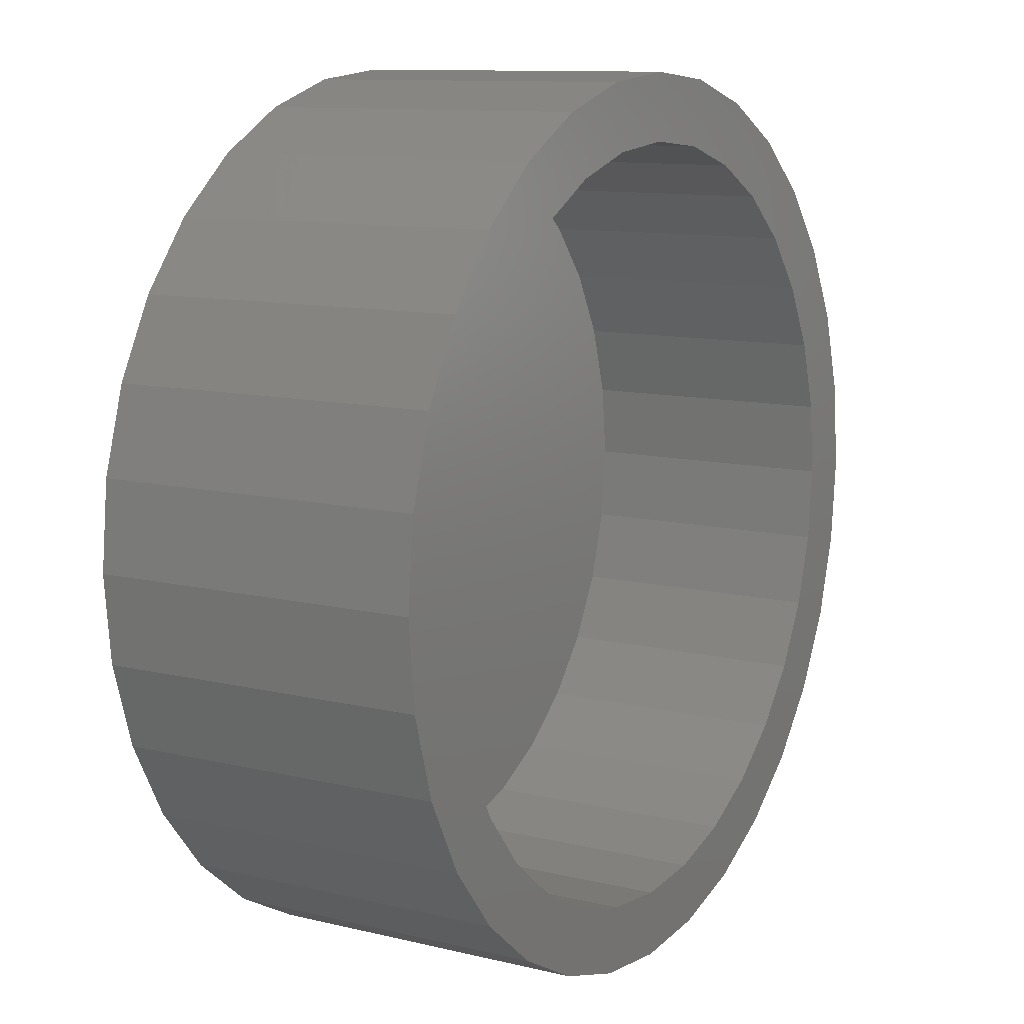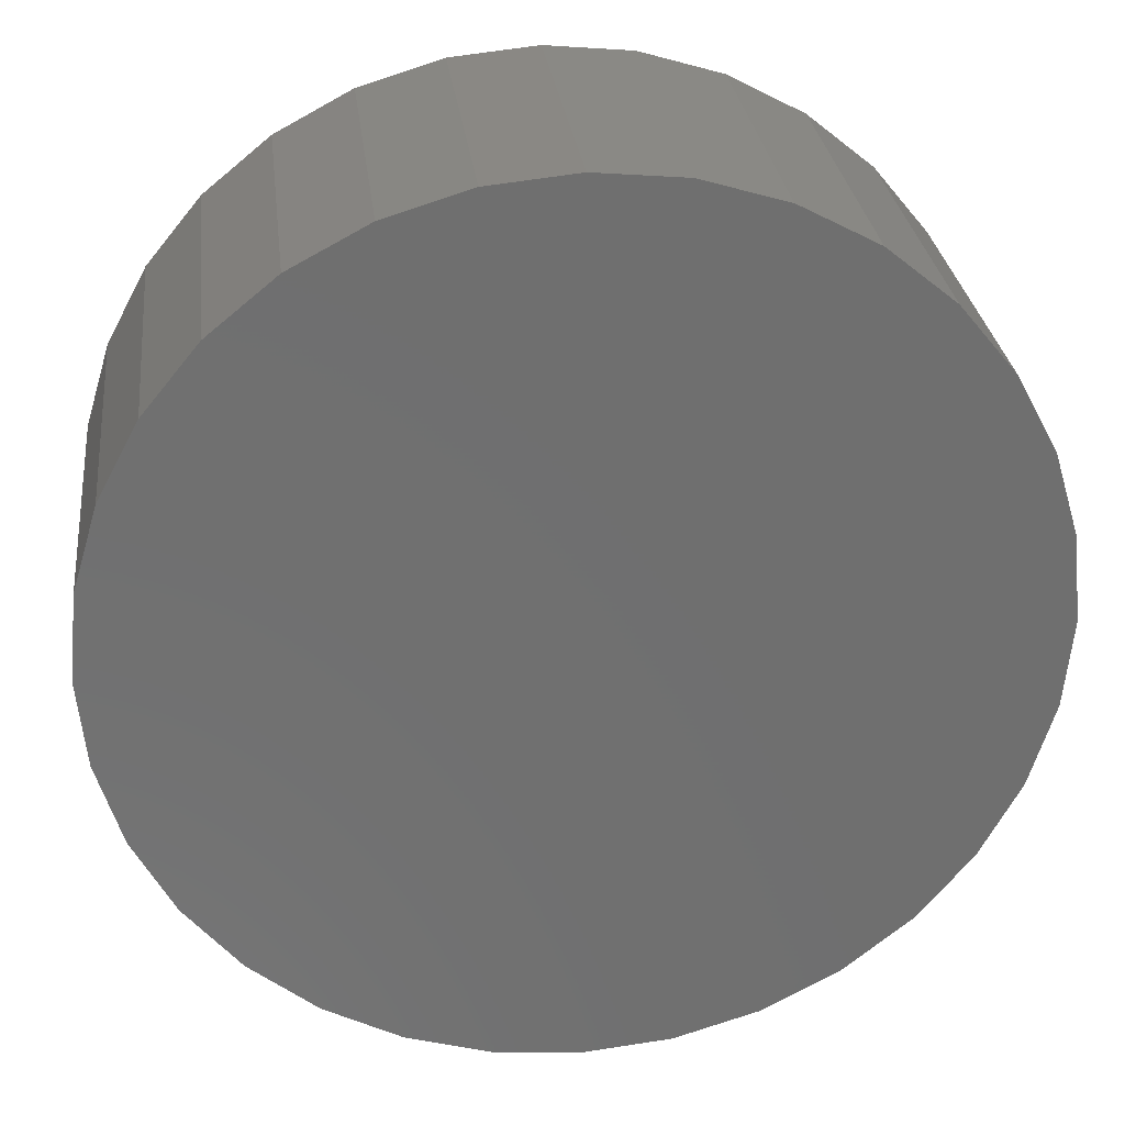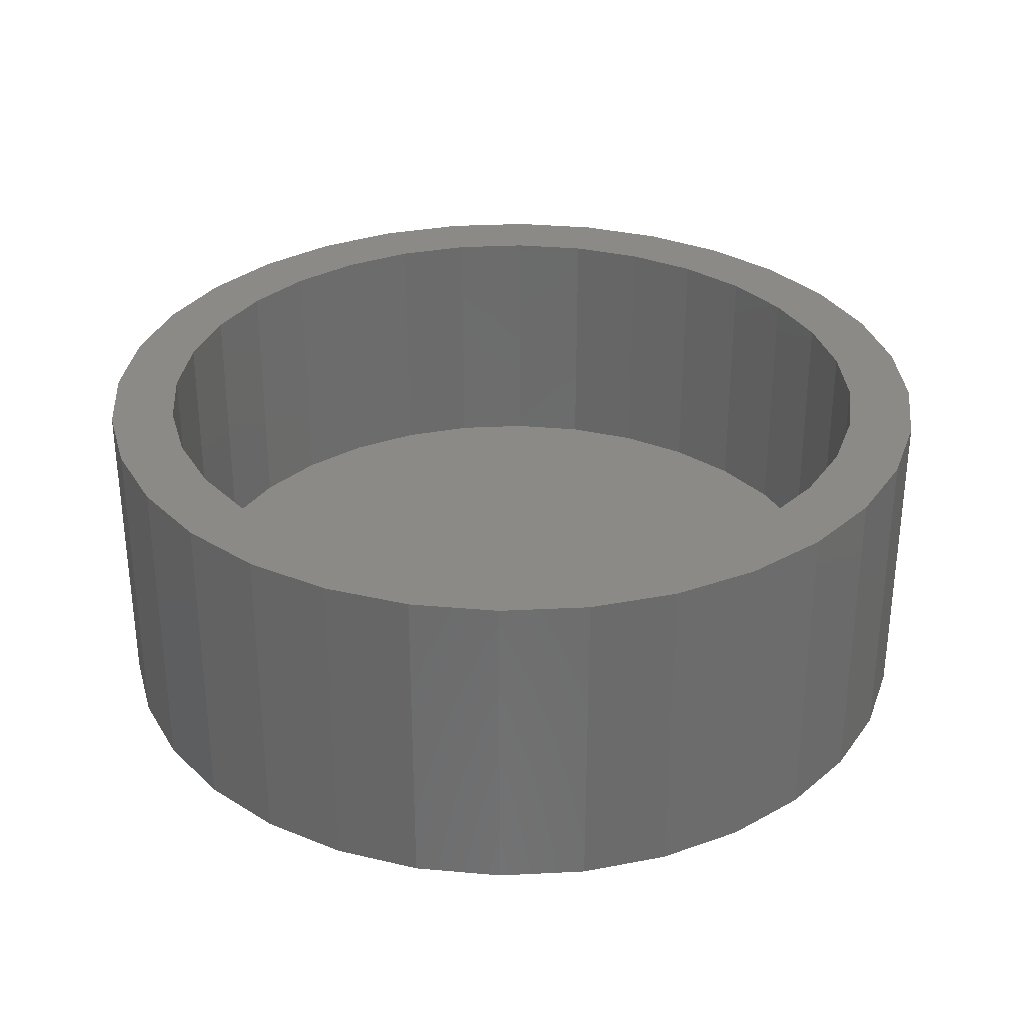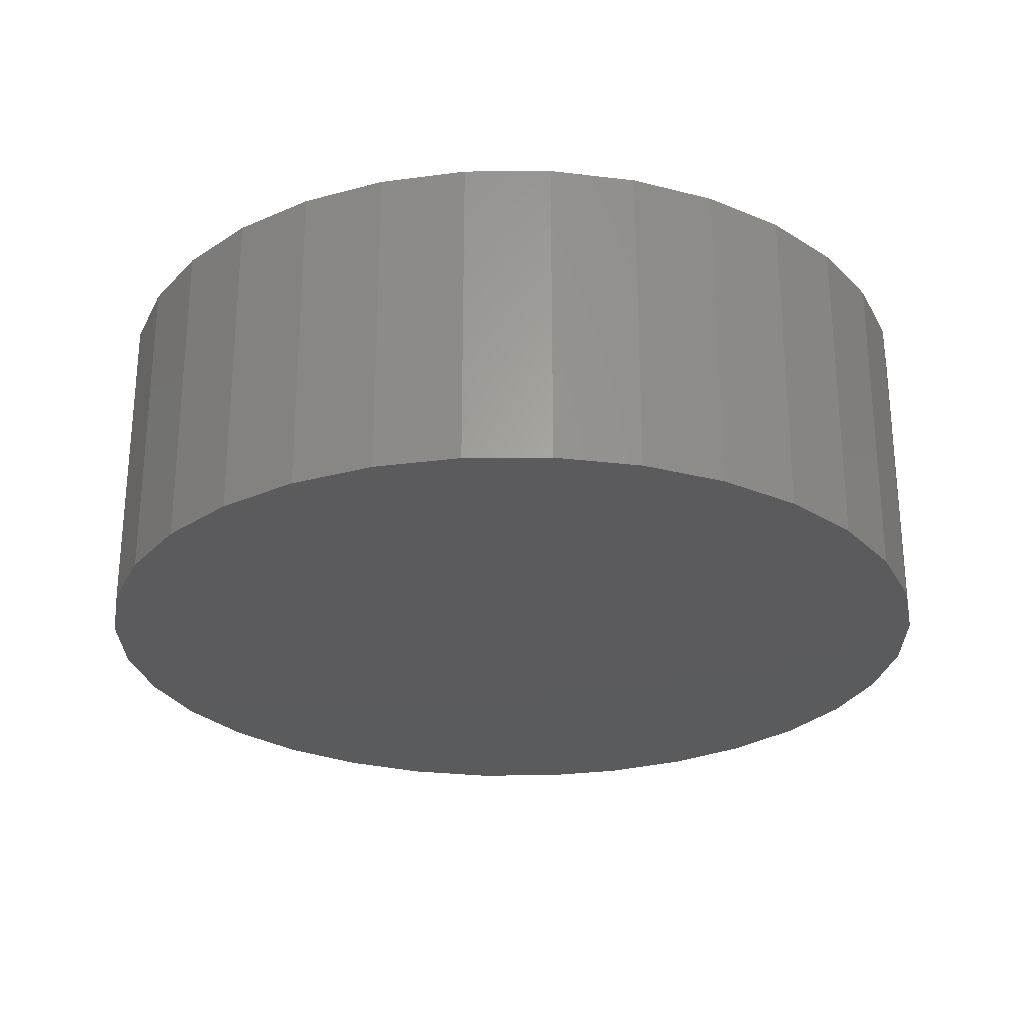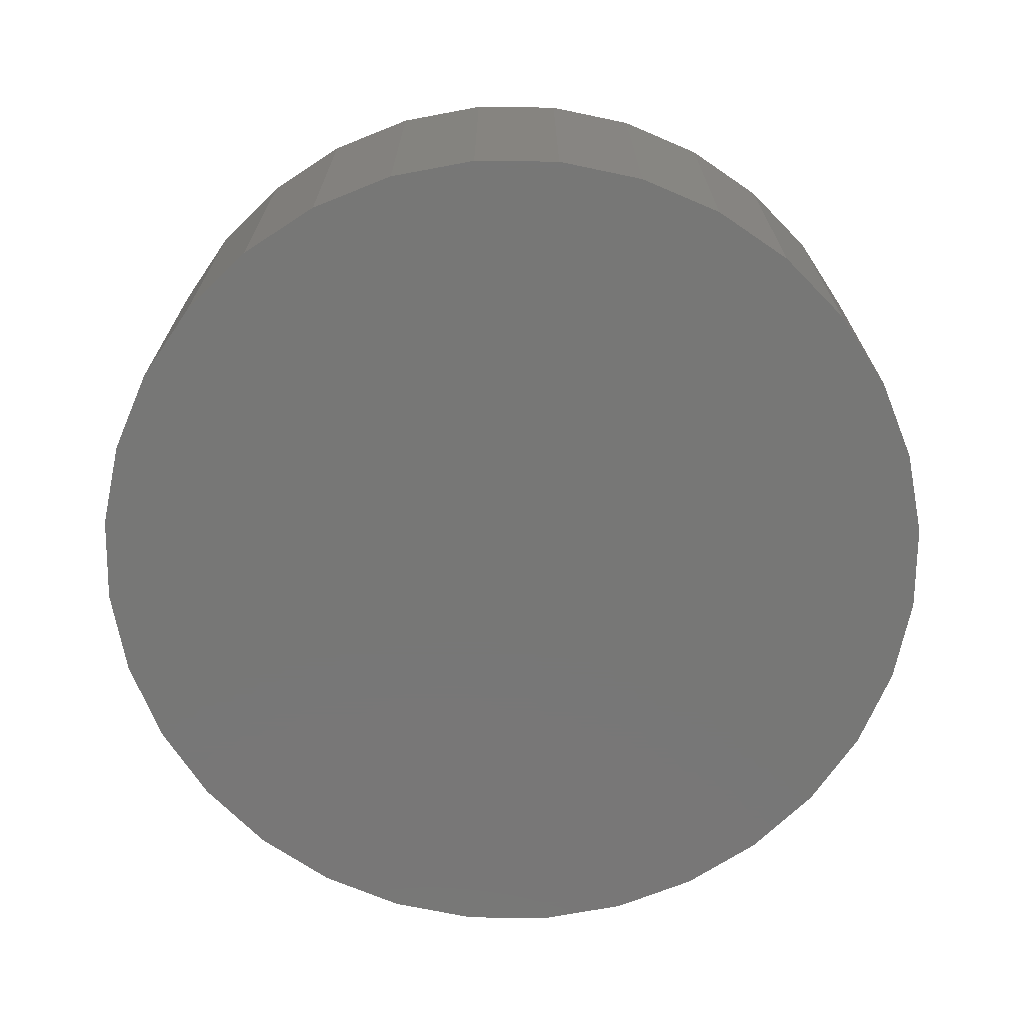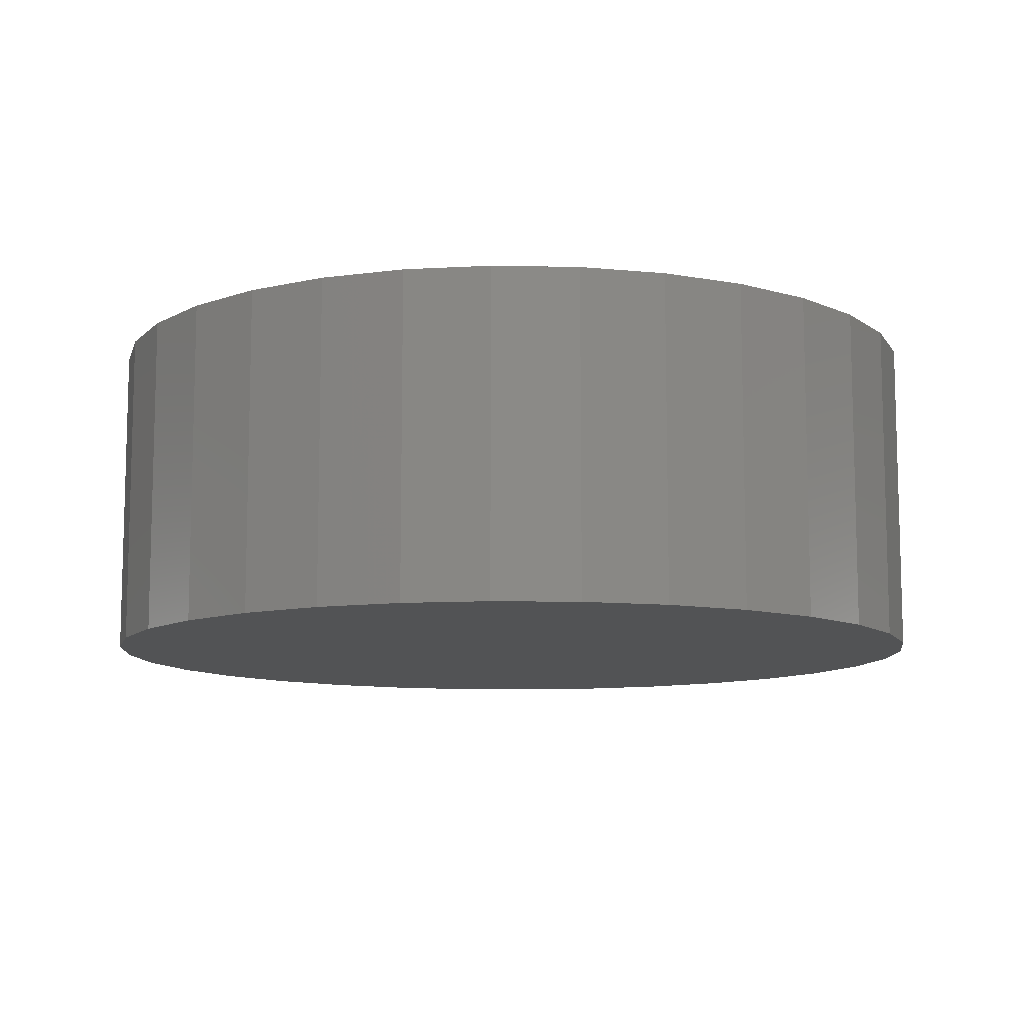
<metadata>
{"format":"stl","ext":"stl","renderer":"f3d","projection":"perspective","resolution":1024,"background":"white","views":[{"elev":10.9,"azim":-59.1,"up":"+Y"},{"elev":28.6,"azim":173.3,"up":"+Y"},{"elev":31.8,"azim":69.1,"up":"+Z"},{"elev":-26.7,"azim":28.7,"up":"+Z"},{"elev":-69.9,"azim":-175.0,"up":"+Z"},{"elev":-10.1,"azim":13.9,"up":"+Z"}]}
</metadata>
<code>
# stl→obj: 128 verts, 252 faces
v 0.007895 0.2687 0.2188
v 0.007895 0.3156 0.2188
v -0.05368 0.3096 0.2188
v -0.1129 0.2916 0.2188
v -0.04454 0.2636 0.2188
v -0.1675 0.2624 0.2188
v -0.2156 0.1493 0.2188
v -0.2837 0.1208 0.2188
v -0.2404 0.1028 0.2188
v 0.06947 0.3096 0.2188
v 0.007895 -0.2687 0.2188
v 0.007895 -0.3156 0.2188
v 0.06947 -0.3096 0.2188
v -0.2545 0.1754 0.2188
v -0.1821 0.19 0.2188
v -0.2153 0.2232 0.2188
v -0.1414 0.2235 0.2188
v -0.09495 0.2483 0.2188
v -0.2557 0.05243 0.2188
v -0.3017 0.06158 0.2188
v -0.2609 3.291e-17 0.2188
v -0.3077 3.865e-17 0.2188
v -0.2557 -0.05243 0.2188
v -0.3017 -0.06158 0.2188
v -0.2404 -0.1028 0.2188
v -0.2837 -0.1208 0.2188
v -0.2156 -0.1493 0.2188
v -0.2545 -0.1754 0.2188
v -0.1821 -0.19 0.2188
v -0.1414 -0.2235 0.2188
v -0.2153 -0.2232 0.2188
v -0.09495 -0.2483 0.2188
v -0.1675 -0.2624 0.2188
v -0.04454 -0.2636 0.2188
v -0.1129 -0.2916 0.2188
v -0.05368 -0.3096 0.2188
v 0.1287 0.2916 0.2188
v 0.06033 0.2636 0.2188
v 0.1832 0.2624 0.2188
v 0.1107 0.2483 0.2188
v 0.2311 0.2232 0.2188
v 0.1572 0.2235 0.2188
v 0.2703 0.1754 0.2188
v 0.1979 0.19 0.2188
v 0.2995 0.1208 0.2188
v 0.2314 0.1493 0.2188
v 0.2562 0.1028 0.2188
v 0.3175 0.06158 0.2188
v 0.2715 0.05243 0.2188
v 0.3235 1.168e-16 0.2188
v 0.2766 9.946e-17 0.2188
v 0.3175 -0.06158 0.2188
v 0.2715 -0.05243 0.2188
v 0.2995 -0.1208 0.2188
v 0.2562 -0.1028 0.2188
v 0.2703 -0.1754 0.2188
v 0.2314 -0.1493 0.2188
v 0.1979 -0.19 0.2188
v 0.2311 -0.2232 0.2188
v 0.1572 -0.2235 0.2188
v 0.1832 -0.2624 0.2188
v 0.1107 -0.2483 0.2188
v 0.06033 -0.2636 0.2188
v 0.1287 -0.2916 0.2188
v 0.007895 -0.2687 0.03125
v 0.06033 -0.2636 0.03125
v 0.1107 -0.2483 0.03125
v 0.1572 -0.2235 0.03125
v 0.1979 -0.19 0.03125
v 0.2314 -0.1493 0.03125
v 0.2562 -0.1028 0.03125
v 0.2715 -0.05243 0.03125
v 0.2766 -6.582e-17 0.03125
v -0.04454 -0.2636 0.03125
v -0.09495 -0.2483 0.03125
v -0.1414 -0.2235 0.03125
v -0.1821 -0.19 0.03125
v -0.2156 -0.1493 0.03125
v -0.2404 -0.1028 0.03125
v -0.2557 -0.05243 0.03125
v -0.2609 3.291e-17 0.03125
v 0.007895 0.2687 0.03125
v -0.04454 0.2636 0.03125
v -0.09495 0.2483 0.03125
v -0.1414 0.2235 0.03125
v -0.1821 0.19 0.03125
v -0.2156 0.1493 0.03125
v -0.2404 0.1028 0.03125
v -0.2557 0.05243 0.03125
v 0.06033 0.2636 0.03125
v 0.1107 0.2483 0.03125
v 0.1572 0.2235 0.03125
v 0.1979 0.19 0.03125
v 0.2314 0.1493 0.03125
v 0.2562 0.1028 0.03125
v 0.2715 0.05243 0.03125
v 0.3235 -7.73e-17 -0.01562
v 0.3175 -0.06158 -0.01562
v 0.2995 -0.1208 -0.01562
v 0.2703 -0.1754 -0.01562
v 0.2311 -0.2232 -0.01562
v 0.1832 -0.2624 -0.01562
v 0.1287 -0.2916 -0.01562
v 0.06947 -0.3096 -0.01562
v 0.007895 -0.3156 -0.01562
v -0.05368 -0.3096 -0.01562
v -0.1129 -0.2916 -0.01562
v -0.1675 -0.2624 -0.01562
v -0.2153 -0.2232 -0.01562
v -0.2545 -0.1754 -0.01562
v -0.2837 -0.1208 -0.01562
v -0.3017 -0.06158 -0.01562
v -0.3077 3.865e-17 -0.01562
v -0.3017 0.06158 -0.01562
v -0.2837 0.1208 -0.01562
v -0.2545 0.1754 -0.01562
v -0.2153 0.2232 -0.01562
v -0.1675 0.2624 -0.01562
v -0.1129 0.2916 -0.01562
v -0.05368 0.3096 -0.01562
v 0.007895 0.3156 -0.01562
v 0.06947 0.3096 -0.01562
v 0.1287 0.2916 -0.01562
v 0.1832 0.2624 -0.01562
v 0.2311 0.2232 -0.01562
v 0.2703 0.1754 -0.01562
v 0.2995 0.1208 -0.01562
v 0.3175 0.06158 -0.01562
f 1 2 3
f 1 3 4
f 5 1 4
f 4 6 5
f 7 8 9
f 10 2 1
f 11 12 13
f 8 7 14
f 14 7 15
f 14 15 16
f 16 15 17
f 16 17 6
f 6 17 18
f 6 18 5
f 9 8 19
f 19 8 20
f 19 20 21
f 21 20 22
f 21 22 23
f 23 22 24
f 23 24 25
f 25 24 26
f 25 26 27
f 27 26 28
f 27 28 29
f 29 28 30
f 30 28 31
f 30 31 32
f 32 31 33
f 32 33 34
f 34 33 35
f 34 35 11
f 11 35 36
f 11 36 12
f 10 1 37
f 37 1 38
f 37 38 39
f 39 38 40
f 39 40 41
f 41 40 42
f 41 42 43
f 43 42 44
f 43 44 45
f 45 44 46
f 45 46 47
f 45 47 48
f 48 47 49
f 48 49 50
f 50 49 51
f 50 51 52
f 52 51 53
f 52 53 54
f 54 53 55
f 54 55 56
f 56 55 57
f 56 57 58
f 56 58 59
f 59 58 60
f 59 60 61
f 61 60 62
f 61 62 63
f 11 13 63
f 63 13 64
f 63 64 61
f 65 63 66
f 66 63 62
f 66 62 67
f 67 62 60
f 67 60 68
f 68 60 58
f 68 58 69
f 69 58 57
f 69 57 70
f 70 57 55
f 70 55 71
f 71 55 53
f 71 53 72
f 72 53 51
f 72 51 73
f 63 65 11
f 11 65 74
f 11 74 34
f 34 74 75
f 34 75 32
f 32 75 76
f 32 76 30
f 30 76 77
f 30 77 29
f 29 77 78
f 29 78 27
f 27 78 79
f 27 79 25
f 25 79 80
f 25 80 23
f 23 80 81
f 23 81 21
f 82 5 83
f 83 5 18
f 83 18 84
f 84 18 17
f 84 17 85
f 85 17 15
f 85 15 86
f 86 15 7
f 86 7 87
f 87 7 9
f 87 9 88
f 88 9 19
f 88 19 89
f 89 19 21
f 89 21 81
f 5 82 1
f 1 82 90
f 1 90 38
f 38 90 91
f 38 91 40
f 40 91 92
f 40 92 42
f 42 92 93
f 42 93 44
f 44 93 94
f 44 94 46
f 46 94 95
f 46 95 47
f 47 95 96
f 47 96 49
f 49 96 73
f 49 73 51
f 97 50 98
f 98 50 52
f 98 52 99
f 99 52 54
f 99 54 100
f 100 54 56
f 100 56 101
f 101 56 59
f 101 59 102
f 102 59 61
f 102 61 103
f 103 61 64
f 103 64 104
f 104 64 13
f 104 13 105
f 105 13 12
f 105 12 106
f 106 12 36
f 106 36 107
f 107 36 35
f 107 35 108
f 108 35 33
f 108 33 109
f 109 33 31
f 109 31 110
f 110 31 28
f 110 28 111
f 111 28 26
f 111 26 112
f 112 26 24
f 112 24 113
f 113 24 22
f 113 22 114
f 114 22 20
f 114 20 115
f 115 20 8
f 115 8 116
f 116 8 14
f 116 14 117
f 117 14 16
f 117 16 118
f 118 16 6
f 118 6 119
f 119 6 4
f 119 4 120
f 120 4 3
f 120 3 121
f 121 3 2
f 121 2 122
f 122 2 10
f 122 10 123
f 123 10 37
f 123 37 124
f 124 37 39
f 124 39 125
f 125 39 41
f 125 41 126
f 126 41 43
f 126 43 127
f 127 43 45
f 127 45 128
f 128 45 48
f 128 48 97
f 97 48 50
f 121 122 120
f 105 106 104
f 104 106 107
f 104 107 103
f 103 107 108
f 103 108 102
f 102 108 109
f 102 109 101
f 101 109 110
f 101 110 100
f 100 110 111
f 100 111 99
f 99 111 112
f 99 112 98
f 98 112 113
f 98 113 97
f 97 113 114
f 97 114 128
f 128 114 115
f 128 115 127
f 127 115 116
f 127 116 126
f 126 116 117
f 126 117 125
f 125 117 118
f 125 118 124
f 124 118 119
f 124 119 123
f 123 119 120
f 123 120 122
f 83 90 82
f 90 83 91
f 91 83 84
f 91 84 92
f 92 84 85
f 92 85 93
f 93 85 86
f 93 86 94
f 94 86 87
f 94 87 95
f 95 87 88
f 95 88 96
f 96 88 89
f 96 89 73
f 73 89 81
f 73 81 72
f 72 81 80
f 72 80 71
f 71 80 79
f 71 79 70
f 70 79 78
f 70 78 69
f 69 78 77
f 69 77 68
f 68 77 76
f 68 76 67
f 67 76 75
f 67 75 66
f 66 75 74
f 66 74 65

</code>
